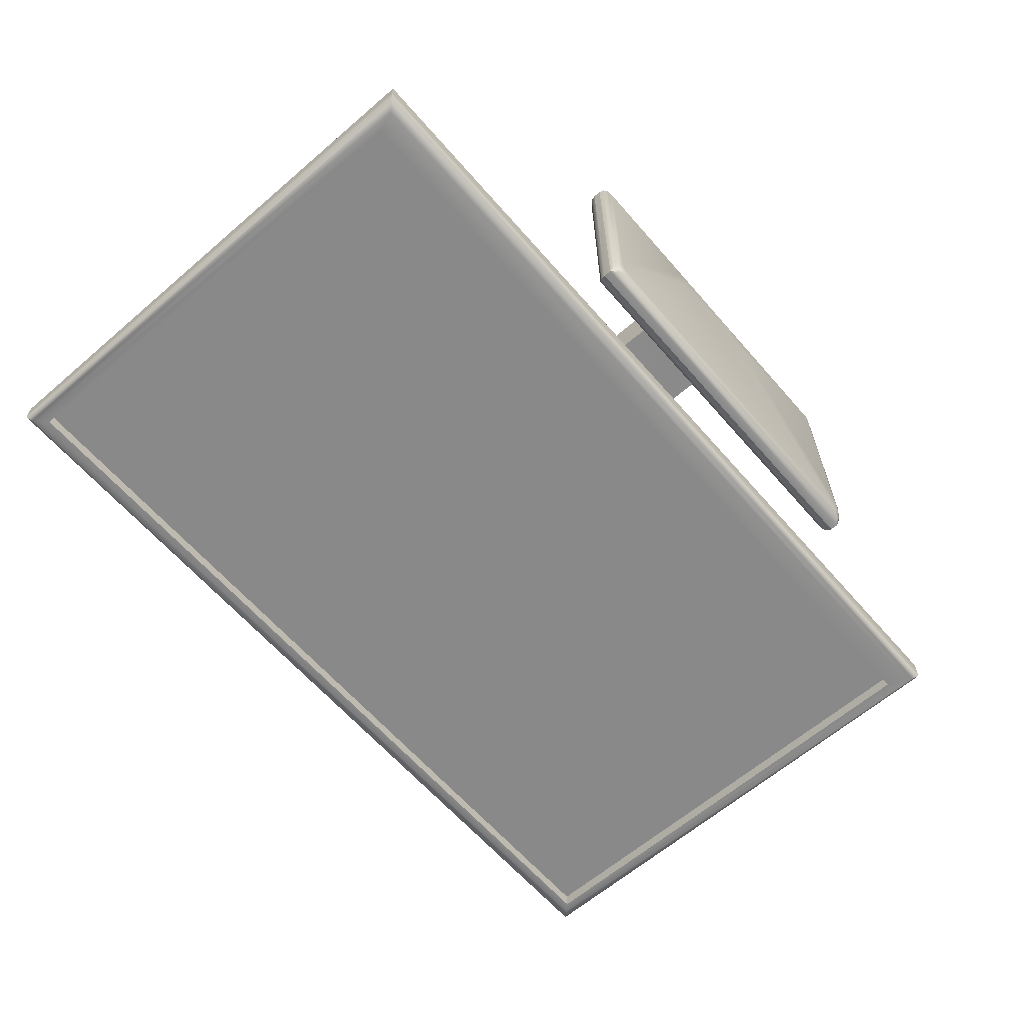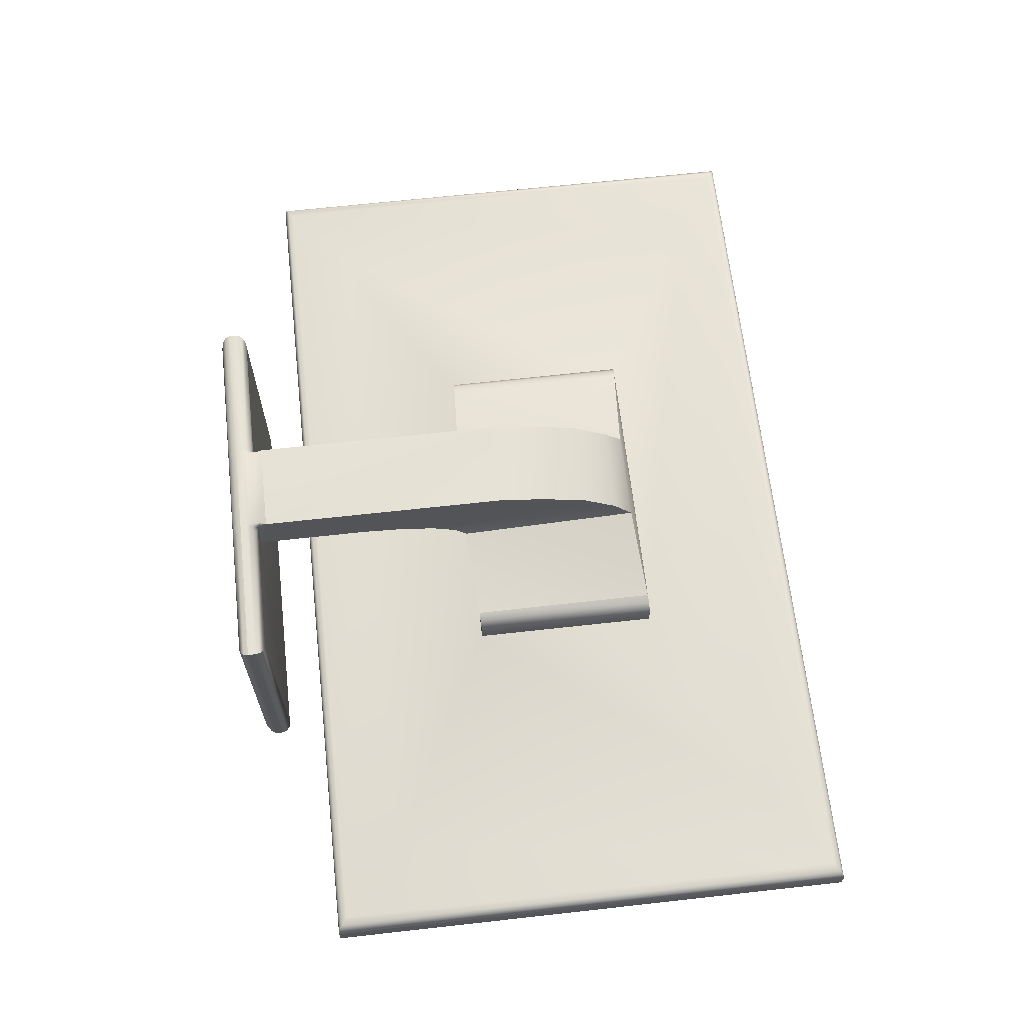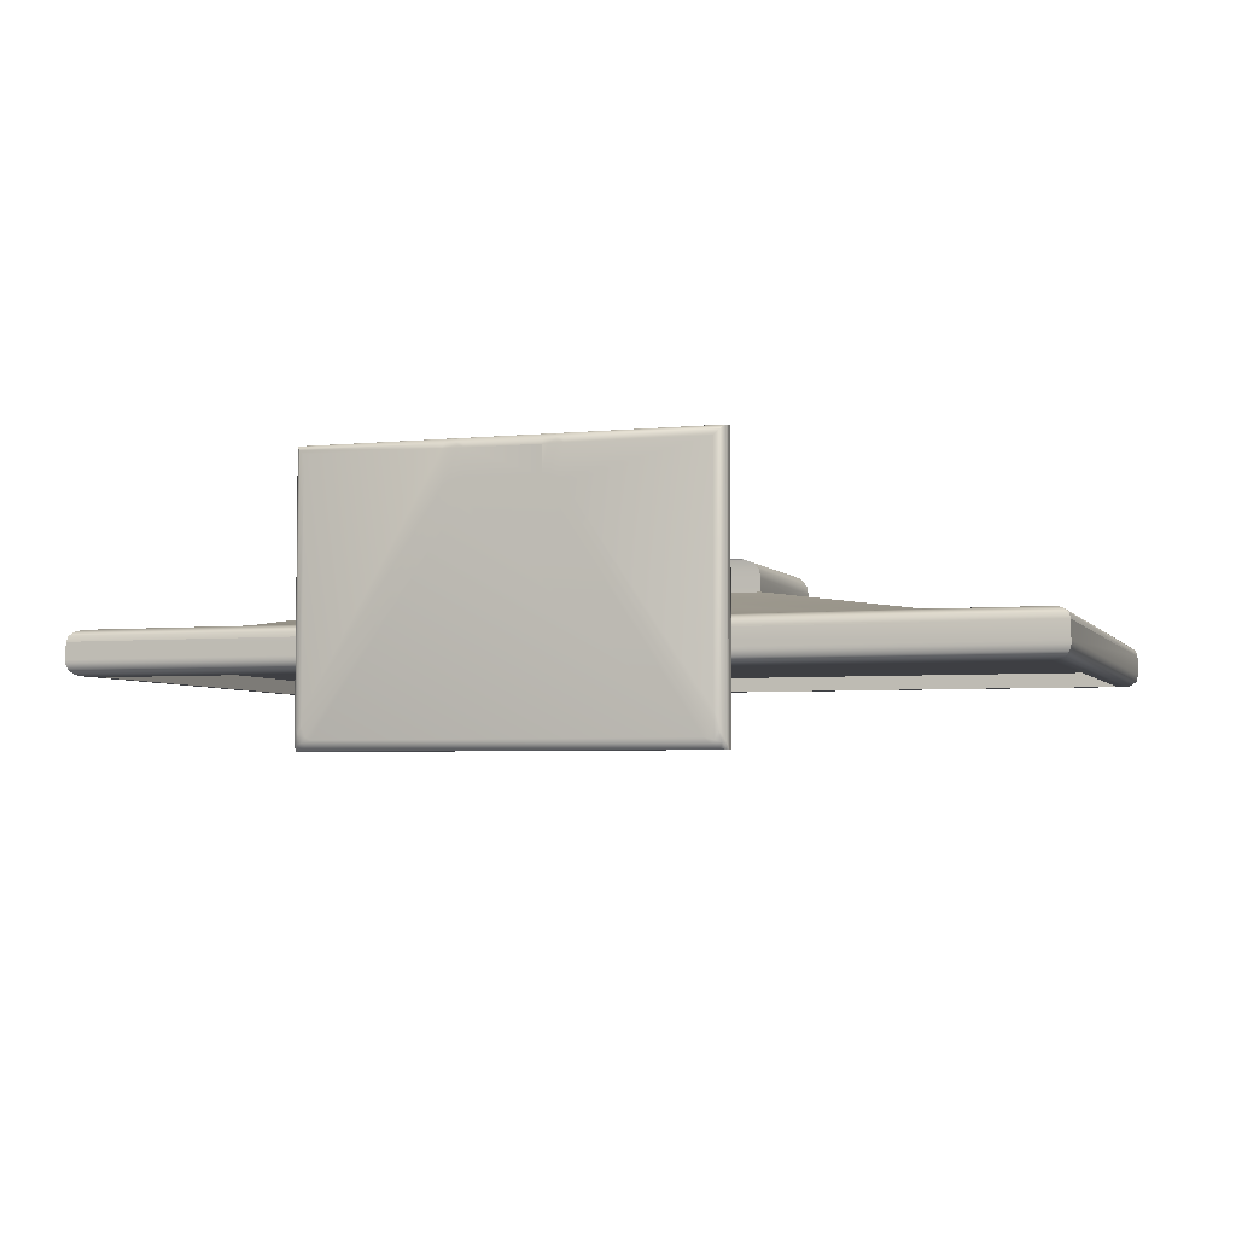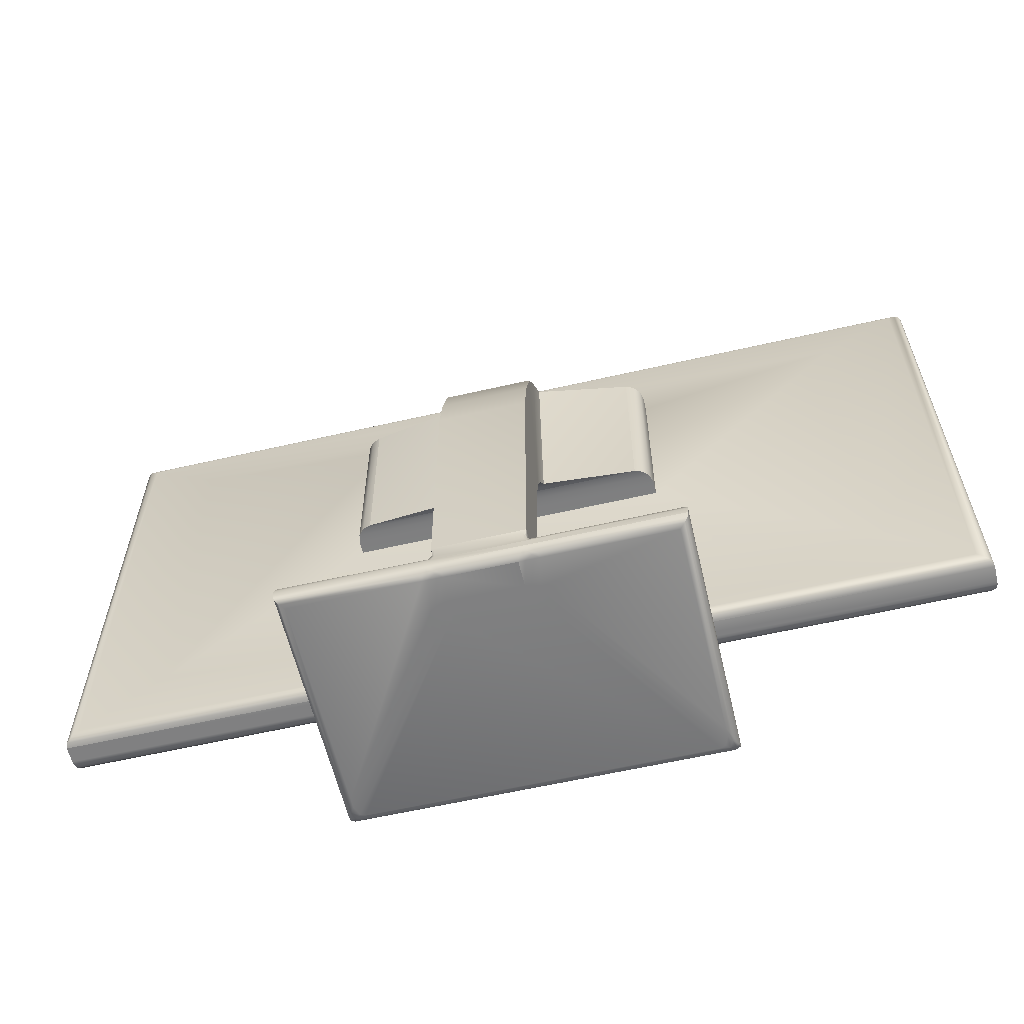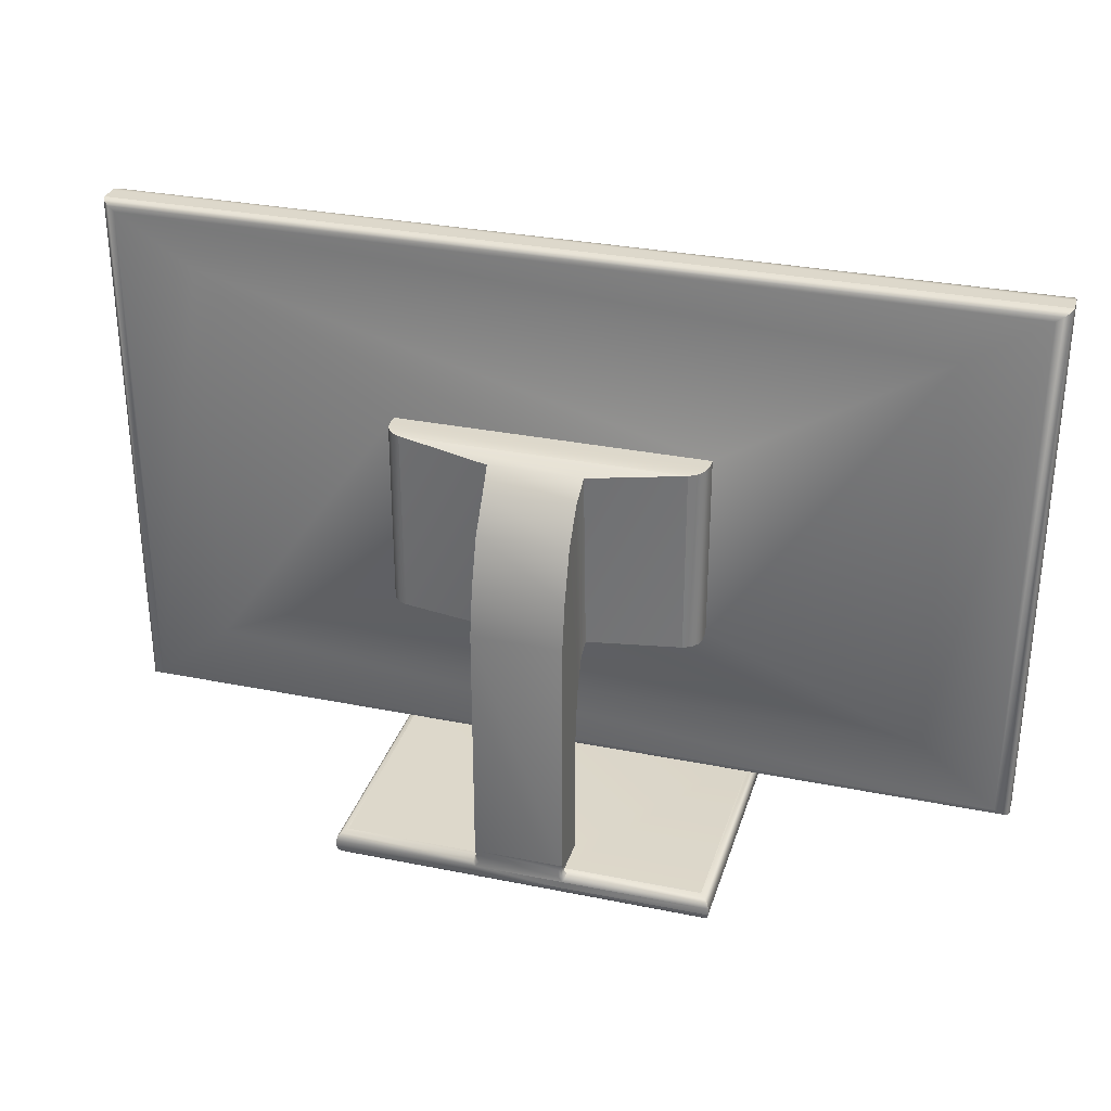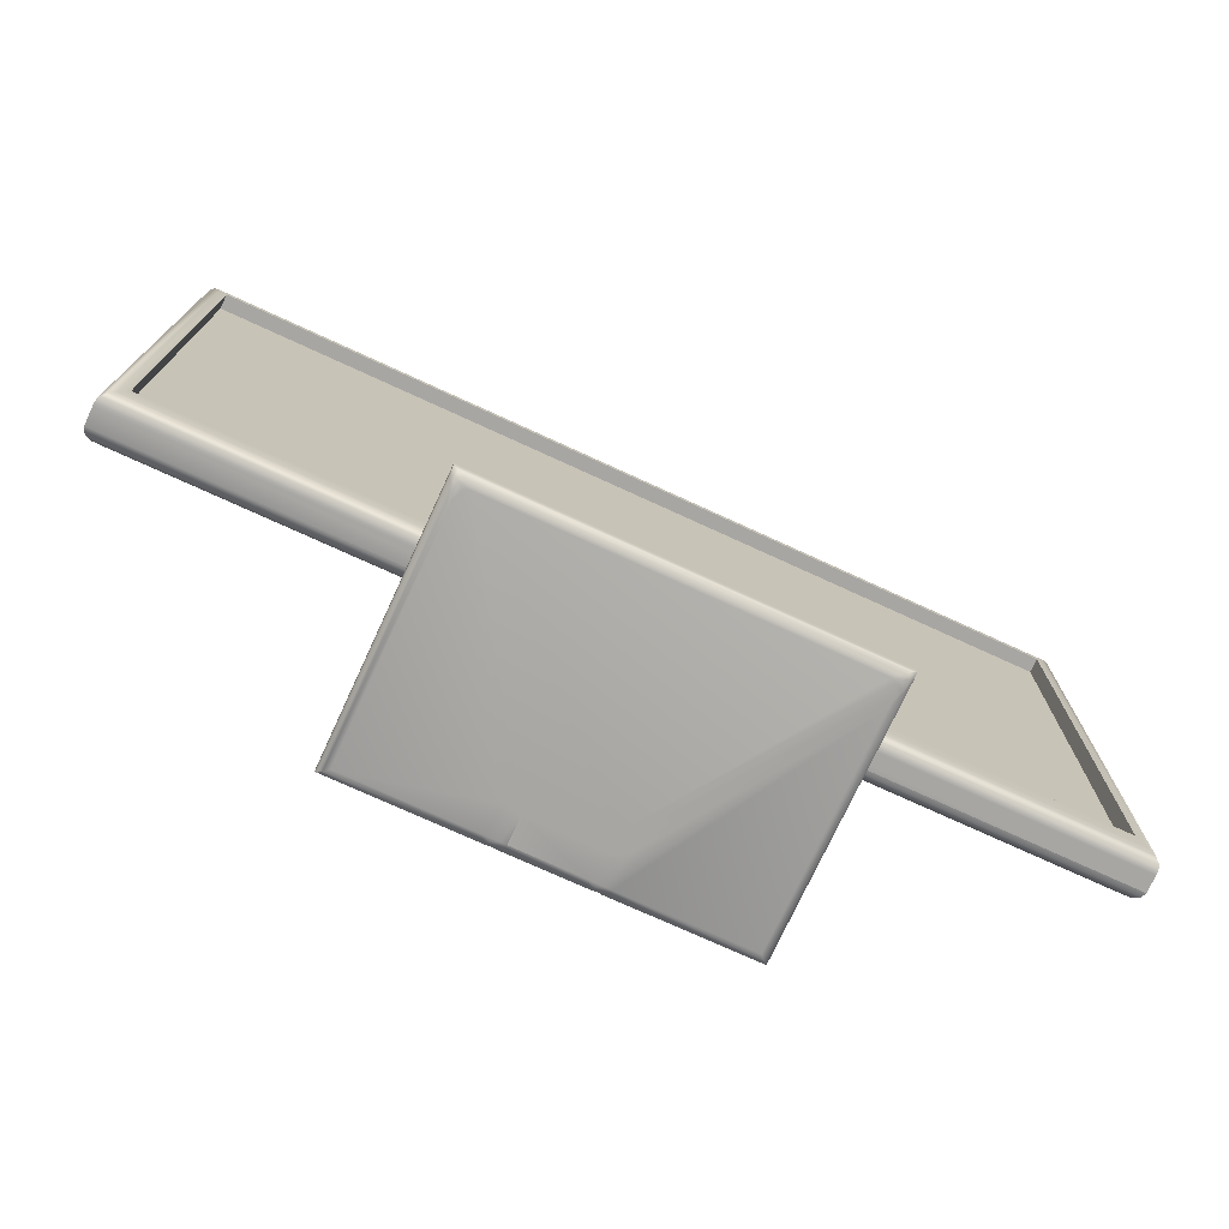
<metadata>
{"format":"obj","ext":"obj","renderer":"f3d","projection":"perspective","resolution":1024,"background":"white","views":[{"elev":-63.0,"azim":-49.0,"up":"+Z"},{"elev":65.5,"azim":83.6,"up":"+Z"},{"elev":-4.3,"azim":18.2,"up":"+Z"},{"elev":-60.0,"azim":13.3,"up":"+Y"},{"elev":31.1,"azim":16.1,"up":"+Y"},{"elev":-74.1,"azim":155.3,"up":"+Y"}]}
</metadata>
<code>
v -80 -45 -2.575
v -80 45 -2.575
v 80 -45 -2.575
v 80 45 -2.575
v 66.74 -37.54 2.575
v 66.74 37.54 2.575
v -66.74 -37.54 2.575
v -66.74 37.54 2.575
v 28.22 -17.1 8.668
v 28.22 17.1 8.668
v -28.22 -17.1 8.668
v -28.22 17.1 8.668
v 8.136 -24.82 19.6
v 8.136 6.13 25.52
v -8.136 -24.82 19.6
v -8.136 6.13 25.52
v 8.136 -38.44 21.26
v 8.136 -11.27 29.7
v -8.136 -38.44 21.26
v -8.136 -11.27 29.7
v 8.136 12.25 21.38
v 8.136 -20.22 17.55
v -8.136 -20.22 17.55
v -8.136 12.25 21.38
v 8.136 -59.17 21.26
v -8.136 -59.17 21.26
v 8.449 15.66 17.93
v 8.449 -18.07 15.9
v -8.449 -18.07 15.9
v -8.449 15.66 17.93
v 8.136 -2.644 28.25
v 8.136 -31.78 20.81
v -8.136 -31.78 20.81
v -8.136 -2.644 28.25
v -83.5 -50.98 -2.575
v -83.5 48.5 -2.575
v 83.5 -50.98 -2.575
v 83.5 48.5 -2.575
v -80 -45 -5.275
v -80 45 -5.275
v 80 -45 -5.275
v 80 45 -5.275
v 80.84 -49.25 2.575
v 80.84 46.76 2.575
v 83.5 -50.98 -3.175
v -83.5 -50.98 0.4746
v 83.5 -50.98 0.4746
v -80.84 46.76 2.575
v 83.5 48.5 0.4746
v -80.84 -49.25 2.575
v -83.5 48.5 0.4746
v -83.5 -50.98 -3.175
v -81.4 -48.88 -5.275
v -81.4 46.4 -5.275
v -83.5 48.5 -3.175
v 81.4 46.4 -5.275
v 83.5 48.5 -3.175
v 81.4 -48.88 -5.275
v 82.14 -50.09 2.306
v 83.16 -50.76 1.502
v -82.14 -50.09 2.306
v -83.16 -50.76 1.502
v 82.14 47.61 2.306
v 83.16 48.28 1.502
v 83.23 -50.71 -4.202
v 82.43 -49.91 -5.006
v -83.23 -50.71 -4.202
v -82.43 -49.91 -5.006
v -82.14 47.61 2.306
v -83.16 48.28 1.502
v -83.23 48.23 -4.202
v -82.43 47.43 -5.006
v 83.23 48.23 -4.202
v 82.43 47.43 -5.006
v 25.31 -17.24 14.2
v 25.36 16.89 14.49
v -28.22 -17.1 10.99
v 28.22 -17.1 10.99
v -25.36 16.89 14.49
v 28.22 17.1 10.99
v -25.31 -17.24 14.2
v -28.22 17.1 10.99
v -26.76 -17.17 13.69
v -27.85 -17.12 12.48
v 26.76 -17.17 13.69
v 27.85 -17.12 12.48
v 26.81 17 13.84
v 27.86 17.07 12.54
v -26.81 17 13.84
v -27.86 17.07 12.54
v 31.64 -64.15 -16.65
v 7.181 -64.15 19.46
v -7.181 -64.15 19.46
v -31.64 -64.15 -16.65
v 33.24 -64.15 27.9
v 9.936 -64.15 27.9
v 9.936 -64.15 21.82
v 33.24 -64.15 -12.59
v 6.336 -64.15 23.06
v 6.336 -64.15 27.9
v -6.336 -64.15 27.9
v -6.336 -64.15 23.06
v 8.136 -62.35 29.7
v 35.04 -62.35 29.7
v 8.136 -60.97 29.7
v -8.136 -62.35 29.7
v -33.24 -64.15 -12.59
v -9.936 -64.15 21.82
v -9.936 -64.15 27.9
v -33.24 -64.15 27.9
v -8.136 -60.97 29.7
v -35.04 -60.97 29.7
v 33.53 -59.17 -16.22
v 8.136 -59.17 27.9
v 33.24 -59.17 27.9
v 8.136 -57.37 29.7
v -8.136 -57.37 29.7
v -33.24 -59.17 27.9
v -8.136 -59.17 27.9
v 35.04 -60.97 -18.45
v 35.04 -62.35 -18.45
v 35.04 -60.97 29.7
v -35.04 -62.35 29.7
v -35.04 -60.97 -18.45
v -35.04 -62.35 -18.45
v -33.53 -59.17 -16.22
v 33.31 -63.99 -17.04
v 32.59 -63.97 -17.53
v 34.01 -63.22 -18.28
v 34.33 -63.54 -17.36
v 34.86 -63.24 -17.17
v 34.13 -63.98 -14.77
v 33.96 -63.99 -15.67
v 33.3 -64.15 -14.42
v 32.57 -64.15 -16.24
v 7.653 -64.15 20.75
v 8.215 -64.15 19.81
v 9.359 -64.15 20.79
v 8.514 -64.15 21.52
v 8.865 -64.15 22.44
v 7.407 -64.15 22.95
v 7.329 -64.15 22
v 6.413 -64.15 21.99
v 6.754 -64.15 20.54
v -7.653 -64.15 20.75
v -6.754 -64.15 20.54
v -6.413 -64.15 21.99
v -7.329 -64.15 22
v -7.407 -64.15 22.95
v -8.865 -64.15 22.44
v -8.514 -64.15 21.52
v -9.359 -64.15 20.79
v -8.215 -64.15 19.81
v -33.31 -63.99 -17.04
v -32.57 -64.15 -16.24
v -33.3 -64.15 -14.42
v -33.96 -63.99 -15.67
v -34.13 -63.98 -14.77
v -34.86 -63.24 -17.17
v -34.33 -63.54 -17.36
v -34.01 -63.22 -18.28
v -32.59 -63.97 -17.53
v 34.12 -63.92 28.78
v 34.81 -63.23 29.47
v 8.776 -63.98 28.66
v 9.736 -63.95 28.72
v 8.954 -63.17 29.5
v 8.136 -63.52 29.28
v 7.318 -63.17 29.5
v 6.537 -63.95 28.72
v 7.496 -63.98 28.66
v 7.416 -64.15 27.9
v 8.856 -64.15 27.9
v -7.496 -63.98 28.66
v -6.537 -63.95 28.72
v -7.318 -63.17 29.5
v -8.136 -63.52 29.28
v -8.954 -63.17 29.5
v -9.736 -63.95 28.72
v -8.776 -63.98 28.66
v -8.856 -64.15 27.9
v -7.416 -64.15 27.9
v 34.81 -60.09 29.47
v 34.12 -59.4 28.78
v 8.078 -59.7 29.49
v 8.634 -60.24 29.47
v 8.634 -59.4 28.63
v 8.236 -59.13 28.9
v 8.136 -58.63 28.44
v 8.136 -57.91 29.16
v 7.961 -58.66 29.4
v 7.514 -58.38 29.7
v 7.514 -59.95 29.7
v -8.078 -59.7 29.49
v -7.514 -59.95 29.7
v -7.514 -58.38 29.7
v -7.961 -58.66 29.4
v -8.136 -57.91 29.16
v -8.136 -58.63 28.44
v -8.236 -59.13 28.9
v -8.634 -59.4 28.63
v -8.634 -60.24 29.47
v -34.12 -63.92 28.78
v -34.81 -63.23 29.47
v -34.81 -60.09 29.47
v -34.12 -59.4 28.78
v 34.26 -59.4 -17.31
v 34.84 -60.09 -18.17
v -34.26 -59.4 -17.31
v -34.84 -60.09 -18.17
o Cube.1
f 116 25 17
f 117 20 19
f 1 2 4
f 37 38 49
f 99 100 101
f 46 51 36
f 36 51 49
f 46 35 37
f 9 5 6
f 10 6 8
f 12 8 7
f 11 7 5
f 78 9 10
f 80 10 12
f 82 12 11
f 77 11 9
f 28 75 76
f 27 76 79
f 30 79 81
f 29 81 75
f 32 13 14
f 31 14 16
f 34 16 24
f 33 15 13
f 121 120 122
f 103 105 111
f 123 112 124
f 125 124 120
f 21 14 13
f 22 13 15
f 24 16 14
f 116 18 20
f 26 19 17
f 113 25 114
f 122 105 103
f 95 96 140
f 123 106 111
f 118 119 26
f 107 108 181
f 126 26 25
f 91 92 146
f 27 21 22
f 28 22 23
f 29 23 24
f 30 24 21
f 31 18 17
f 32 17 19
f 33 19 20
f 34 20 18
f 58 41 42
f 44 6 5
f 50 7 8
f 54 40 39
f 48 8 6
f 56 42 40
f 53 39 41
f 43 5 7
f 41 3 4
f 57 38 37
f 40 2 1
f 52 35 36
f 42 4 2
f 55 36 38
f 39 1 3
f 45 37 35
f 43 59 63
f 48 69 61
f 44 63 69
f 50 61 59
f 45 65 73
f 55 71 67
f 57 73 71
f 52 67 65
f 59 60 64
f 60 47 49
f 69 70 62
f 70 51 46
f 63 64 70
f 64 49 51
f 61 62 60
f 62 46 47
f 65 66 74
f 66 58 56
f 71 72 68
f 72 54 53
f 73 74 72
f 74 56 54
f 67 68 66
f 68 53 58
f 80 88 86
f 82 90 88
f 77 84 90
f 78 86 84
f 88 87 85
f 87 76 75
f 90 89 87
f 89 79 76
f 84 83 89
f 83 81 79
f 86 85 83
f 85 75 81
f 99 141 172
f 100 170 175
f 108 150 182
f 102 147 143
f 120 208 183
f 98 132 163
f 105 193 195
f 112 205 210
f 110 203 158
f 124 210 208
f 121 129 161
f 122 183 186
f 95 163 166
f 91 135 137
f 123 204 178
f 111 202 205
f 93 153 155
f 130 127 128
f 139 136 137
f 148 145 146
f 157 154 155
f 168 165 166
f 177 174 175
f 188 185 186
f 197 194 195
f 133 130 131
f 127 133 134
f 127 130 133
f 130 129 121
f 133 132 98
f 127 135 91
f 142 139 140
f 136 142 143
f 136 139 142
f 139 138 97
f 142 141 99
f 136 144 92
f 151 148 149
f 145 151 152
f 145 148 151
f 148 147 102
f 151 150 108
f 145 153 93
f 160 157 158
f 154 160 161
f 154 157 160
f 157 156 107
f 160 159 125
f 154 162 94
f 171 168 169
f 165 171 172
f 165 168 171
f 168 167 103
f 171 170 100
f 165 173 96
f 180 177 178
f 174 180 181
f 174 177 180
f 177 176 106
f 180 179 109
f 174 182 101
f 191 188 189
f 185 191 192
f 185 188 191
f 188 187 114
f 191 190 116
f 185 193 105
f 200 197 198
f 194 200 201
f 194 197 200
f 197 196 117
f 200 198 199
f 194 202 111
f 141 140 96
f 170 169 176
f 169 103 106
f 150 149 101
f 149 102 101
f 147 146 92
f 208 207 184
f 207 113 115
f 132 131 164
f 131 121 104
f 193 192 196
f 192 116 117
f 205 206 209
f 206 118 126
f 203 204 159
f 204 123 125
f 210 209 207
f 209 126 113
f 129 128 162
f 128 91 94
f 183 184 187
f 184 115 114
f 163 164 167
f 164 104 103
f 135 134 138
f 134 98 97
f 204 203 179
f 203 110 109
f 202 201 206
f 201 119 118
f 153 152 156
f 152 108 107
f 28 76 27
f 30 81 29
f 34 15 33
f 95 97 98
f 107 109 110
f 91 93 94
f 27 22 28
f 29 24 30
f 80 86 78
f 77 90 82
f 88 85 86
f 87 75 85
f 84 89 90
f 83 79 89
f 120 183 122
f 98 163 95
f 112 210 124
f 110 158 107
f 122 186 105
f 95 166 96
f 123 178 106
f 111 205 112
f 130 128 129
f 157 155 156
f 168 166 167
f 177 175 176
f 188 186 187
f 197 195 196
f 133 131 132
f 127 134 135
f 130 121 131
f 133 98 134
f 127 91 128
f 160 158 159
f 154 161 162
f 157 107 158
f 160 125 161
f 154 94 155
f 171 169 170
f 168 103 169
f 171 100 172
f 165 96 166
f 180 178 179
f 177 106 178
f 180 109 181
f 174 101 175
f 191 189 190
f 185 192 193
f 188 114 189
f 191 116 192
f 185 105 186
f 194 201 202
f 197 117 198
f 200 119 201
f 194 111 195
f 141 173 172
f 147 144 143
f 208 184 183
f 207 115 184
f 132 164 163
f 131 104 164
f 205 209 210
f 206 126 209
f 203 159 158
f 204 125 159
f 183 187 186
f 184 114 187
f 163 167 166
f 164 103 167
f 204 179 178
f 203 109 179
f 202 206 205
f 201 118 206
f 25 116 190
f 25 189 114
f 119 199 198
f 198 117 26
f 34 23 15
f 119 198 26
f 116 17 18
f 117 19 26
f 1 4 3
f 37 49 47
f 99 101 102
f 46 36 35
f 36 49 38
f 46 37 47
f 9 6 10
f 10 8 12
f 12 7 11
f 11 5 9
f 78 10 80
f 80 12 82
f 82 11 77
f 77 9 78
f 27 79 30
f 29 75 28
f 32 14 31
f 31 16 34
f 34 24 23
f 33 13 32
f 121 122 104
f 103 111 106
f 123 124 125
f 125 120 121
f 21 13 22
f 22 15 23
f 24 14 21
f 116 20 117
f 26 17 25
f 113 114 115
f 122 103 104
f 95 140 97
f 123 111 112
f 118 26 126
f 107 181 109
f 126 25 113
f 91 146 93
f 28 23 29
f 30 21 27
f 31 17 32
f 32 19 33
f 33 20 34
f 34 18 31
f 58 42 56
f 44 5 43
f 50 8 48
f 54 39 53
f 48 6 44
f 56 40 54
f 53 41 58
f 43 7 50
f 41 4 42
f 57 37 45
f 40 1 39
f 52 36 55
f 42 2 40
f 55 38 57
f 39 3 41
f 45 35 52
f 43 63 44
f 48 61 50
f 44 69 48
f 50 59 43
f 45 73 57
f 55 67 52
f 57 71 55
f 52 65 45
f 59 64 63
f 60 49 64
f 69 62 61
f 70 46 62
f 63 70 69
f 64 51 70
f 61 60 59
f 62 47 60
f 65 74 73
f 66 56 74
f 71 68 67
f 72 53 68
f 73 72 71
f 74 54 72
f 67 66 65
f 68 58 66
f 82 88 80
f 78 84 77
f 90 87 88
f 89 76 87
f 86 83 84
f 85 81 83
f 99 172 100
f 100 175 101
f 108 182 181
f 102 143 99
f 105 195 111
f 124 208 120
f 121 161 125
f 91 137 92
f 93 155 94
f 139 137 138
f 148 146 147
f 142 140 141
f 136 143 144
f 139 97 140
f 142 99 143
f 136 92 137
f 151 149 150
f 145 152 153
f 148 102 149
f 151 108 152
f 145 93 146
f 165 172 173
f 174 181 182
f 200 199 119
f 141 96 173
f 170 176 175
f 169 106 176
f 150 101 182
f 147 92 144
f 193 196 195
f 192 117 196
f 210 207 208
f 209 113 207
f 129 162 161
f 128 94 162
f 135 138 137
f 134 97 138
f 153 156 155
f 152 107 156
f 25 190 189

</code>
